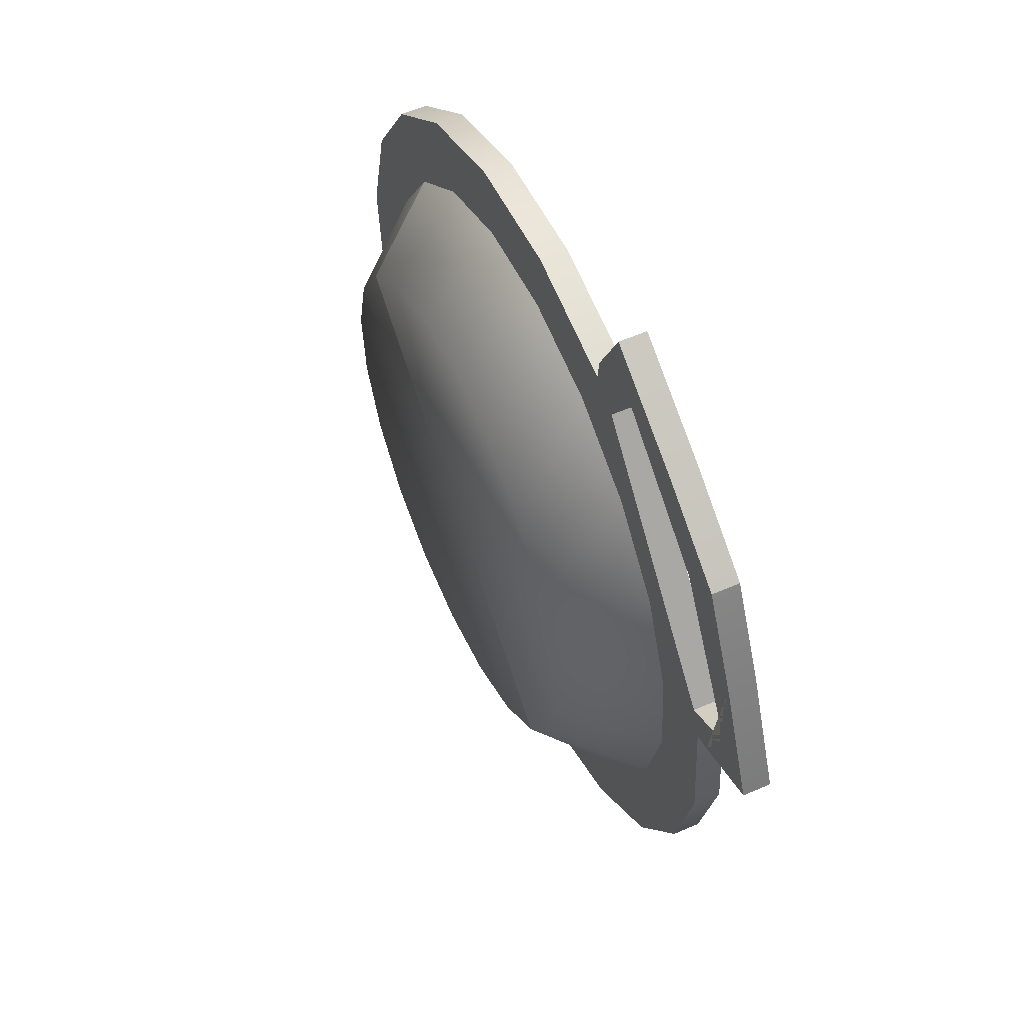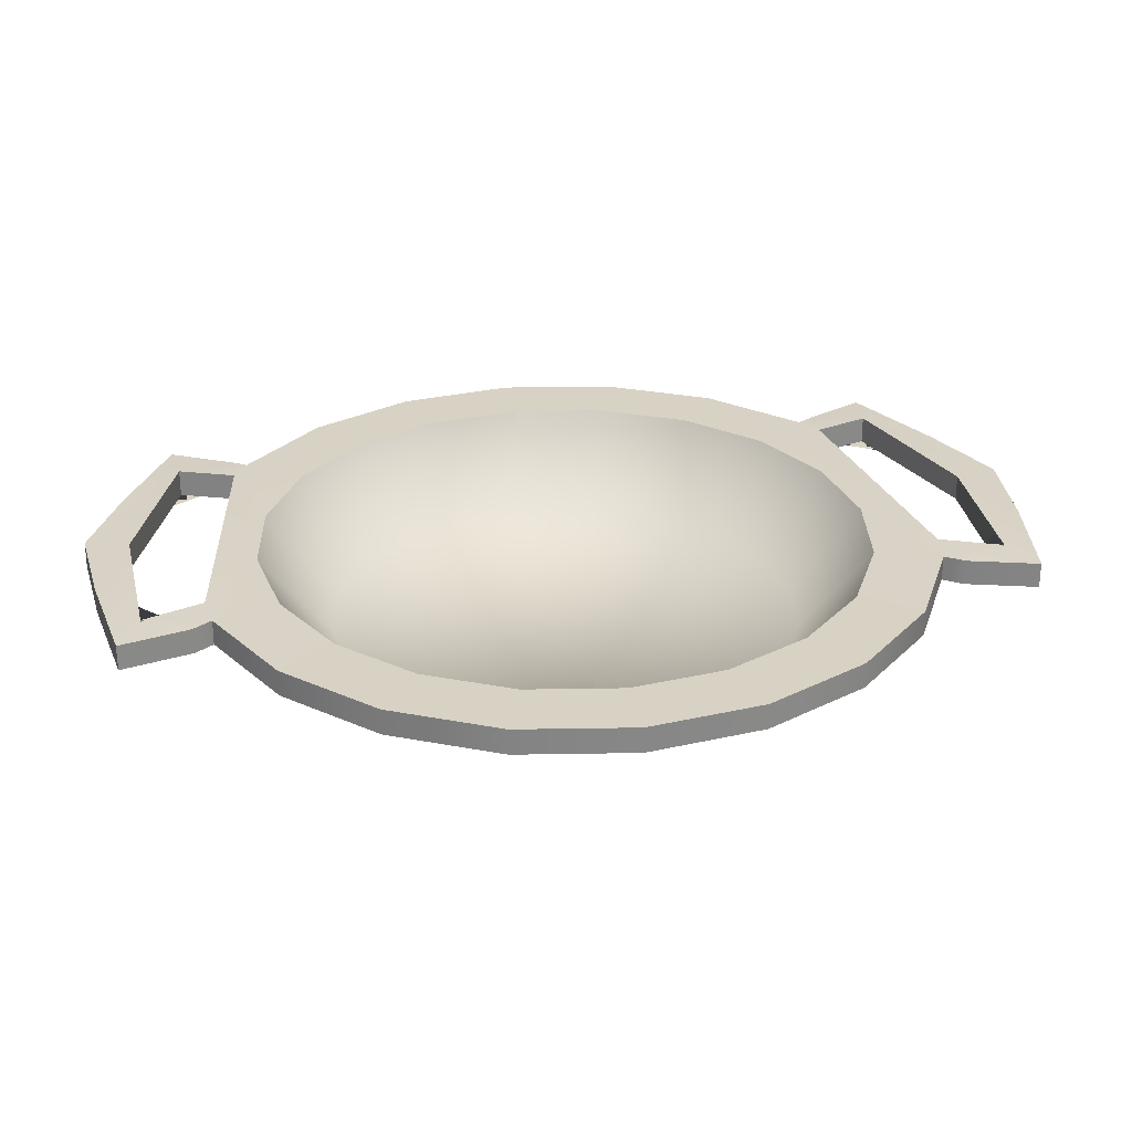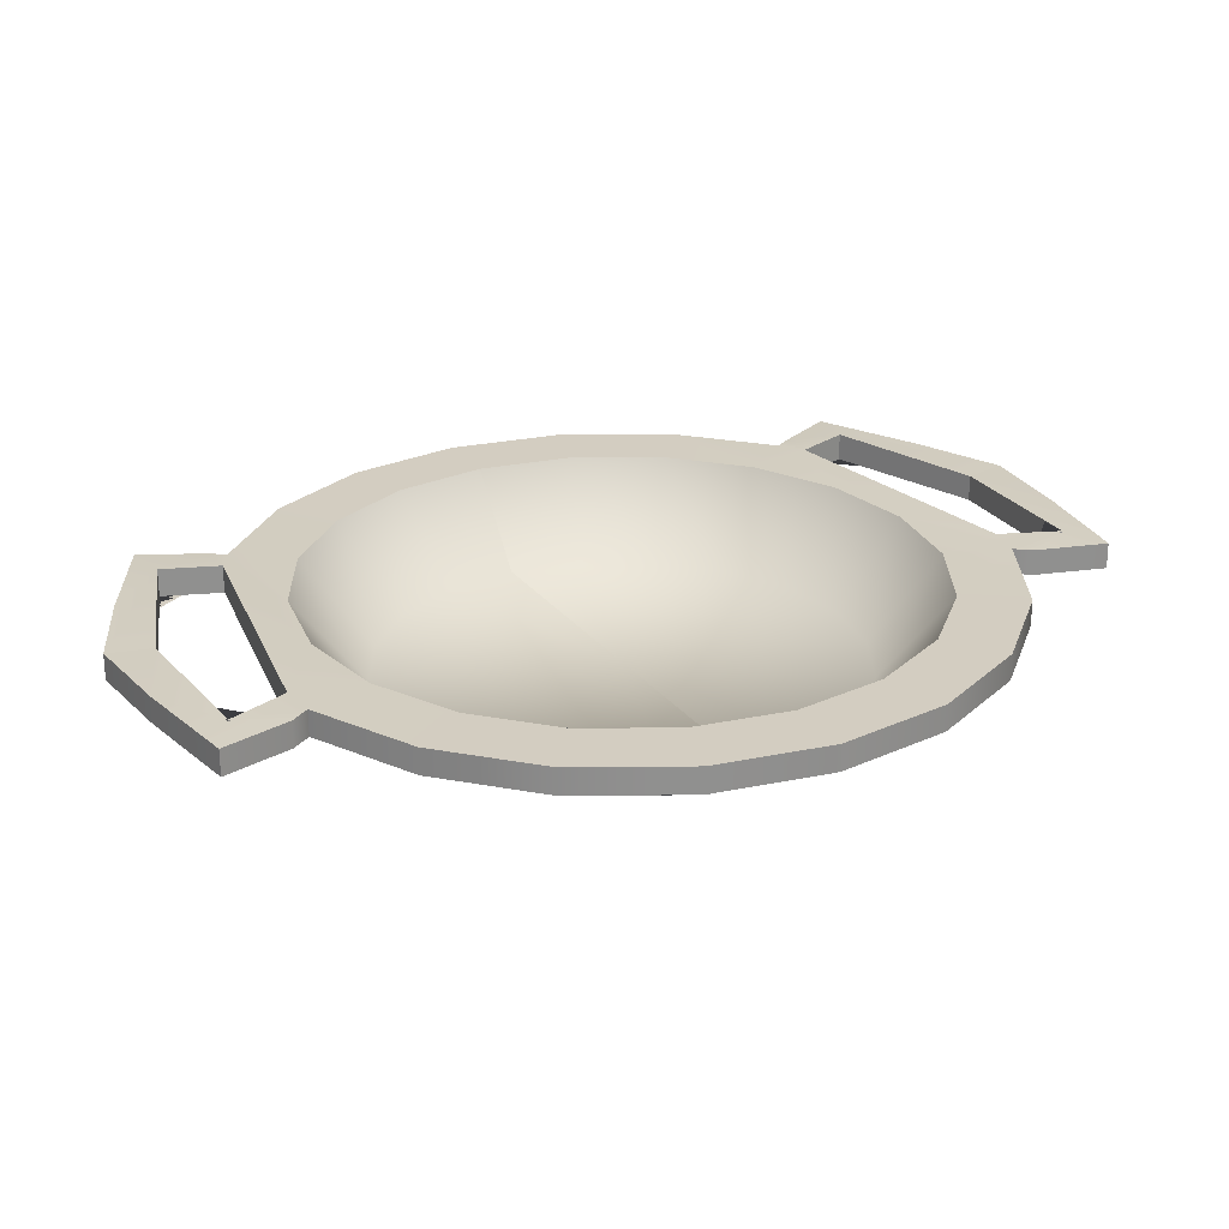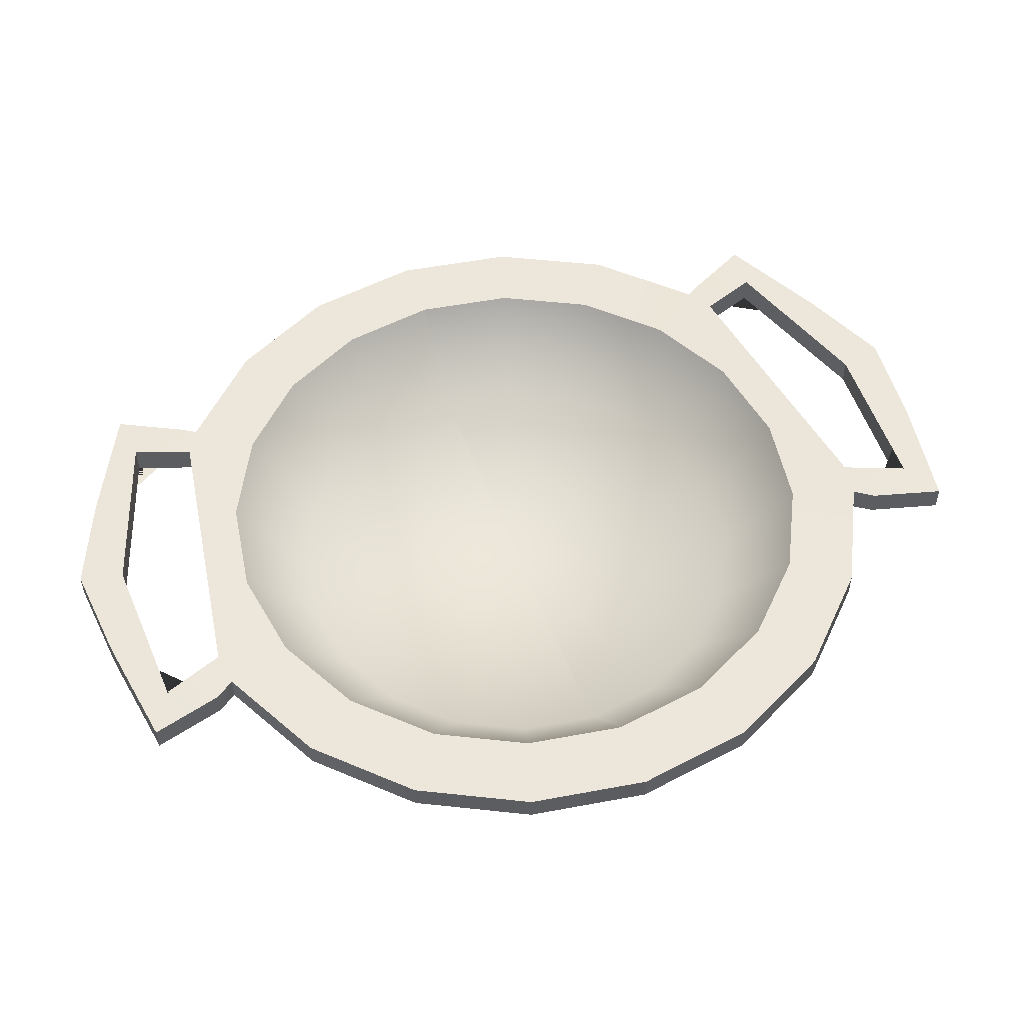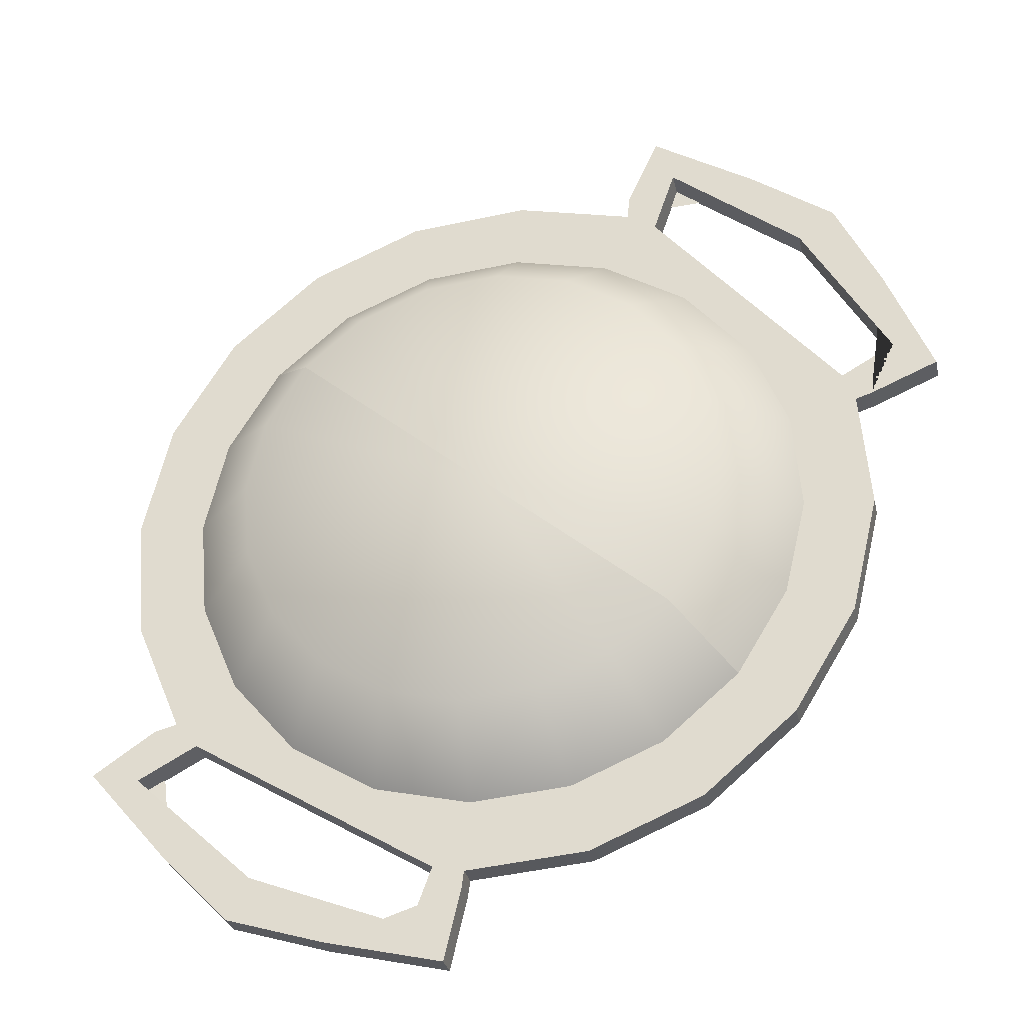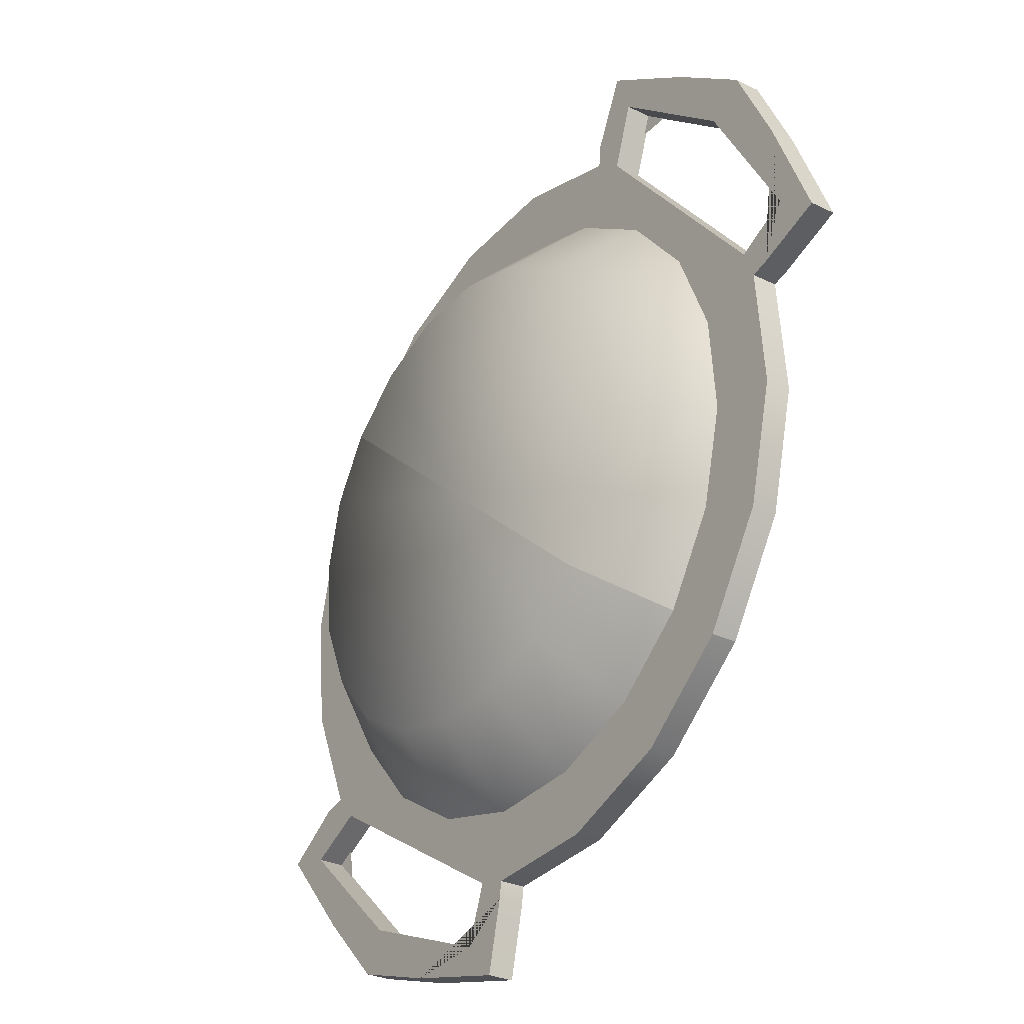
<metadata>
{"format":"obj","ext":"obj","renderer":"f3d","projection":"perspective","resolution":1024,"background":"white","views":[{"elev":56.9,"azim":65.5,"up":"+Z"},{"elev":27.7,"azim":-60.2,"up":"+Y"},{"elev":24.8,"azim":-77.7,"up":"+Y"},{"elev":52.9,"azim":-70.1,"up":"+Y"},{"elev":-30.0,"azim":12.2,"up":"+Z"},{"elev":-28.8,"azim":54.2,"up":"+Z"}]}
</metadata>
<code>
g default
v -45.32 152.2 97.39
v -47.84 152.2 95.22
v -50.92 152.2 93.93
v -54.24 152.2 93.66
v -57.48 152.2 94.42
v -60.33 152.2 96.16
v -62.5 152.2 98.68
v -63.79 152.2 101.8
v -64.06 152.2 105.1
v -63.29 152.2 108.3
v -61.56 152.2 111.2
v -45.32 152.8 97.39
v -47.84 152.8 95.22
v -50.92 152.8 93.93
v -54.24 152.8 93.66
v -57.48 152.8 94.42
v -60.33 152.8 96.16
v -62.5 152.8 98.68
v -63.79 152.8 101.8
v -64.06 152.8 105.1
v -63.29 152.8 108.3
v -61.56 152.8 111.2
v -53.44 152.2 104.3
v -53.44 152.8 104.3
v -42.92 155.5 95.36
v -42.92 156.7 95.36
v -46.19 155.5 92.55
v -46.19 156.7 92.55
v -50.17 155.5 90.88
v -50.17 156.7 90.88
v -54.47 155.5 90.53
v -54.47 156.7 90.53
v -58.67 155.5 91.52
v -58.67 156.7 91.52
v -62.36 155.5 93.76
v -62.36 156.7 93.76
v -65.17 155.5 97.03
v -65.17 156.7 97.03
v -66.84 155.5 101
v -66.84 156.7 101
v -67.19 155.5 105.3
v -67.19 156.7 105.3
v -66.2 155.5 109.5
v -66.2 156.7 109.5
v -63.96 155.5 113.2
v -63.96 156.7 113.2
v -40.6 155.5 93.39
v -40.6 156.7 93.39
v -44.59 155.5 89.96
v -44.59 156.7 89.96
v -49.45 155.5 87.92
v -49.45 156.7 87.92
v -54.7 155.5 87.49
v -54.7 156.7 87.49
v -56.06 155.5 87.79
v -56.06 156.8 87.79
v -66.77 155.5 94.3
v -66.77 156.8 94.3
v -67.76 155.5 95.43
v -67.76 156.7 95.43
v -69.79 155.5 100.3
v -69.79 156.7 100.3
v -70.23 155.5 105.5
v -70.23 156.7 105.5
v -69.02 155.5 110.7
v -69.02 156.7 110.7
v -66.28 155.5 115.2
v -66.28 156.7 115.2
v -54.8 155.5 86.75
v -56.99 155.5 85.25
v -56.99 156.8 85.25
v -54.8 156.7 86.75
v -69.35 155.5 92.9
v -68.75 155.5 95.16
v -68.75 156.7 95.16
v -69.35 156.8 92.9
v -55.53 155.5 83.64
v -60.66 155.5 84.85
v -60.66 156.7 84.85
v -55.53 156.7 83.64
v -68.02 155.5 89.33
v -71.45 155.5 93.32
v -71.45 156.7 93.32
v -68.02 156.7 89.33
v -64.01 155.5 87.95
v -64.01 156.7 87.95
v -64.91 156.7 86.15
v -64.91 155.5 86.15
v -37.86 155.5 97.89
v -37.86 156.7 97.89
v -36.65 155.5 103
v -36.65 156.7 103
v -37.09 155.5 108.3
v -37.09 156.7 108.3
v -33.43 155.5 109.7
v -35.46 155.5 114.6
v -35.46 156.7 114.6
v -33.43 156.7 109.7
v -37.6 155.5 109.6
v -45.77 155.5 119.1
v -45.77 156.8 119.1
v -37.6 156.8 109.6
v -41.07 155.5 121.1
v -45.57 155.5 123.8
v -45.57 156.7 123.8
v -41.07 156.7 121.1
v -47.05 155.5 119.9
v -52.18 155.5 121.1
v -52.18 156.7 121.1
v -47.05 156.7 119.9
v -57.43 155.5 120.6
v -57.43 156.7 120.6
v -62.29 155.5 118.6
v -62.29 156.7 118.6
v -43.59 152.2 100.2
v -42.82 152.2 103.5
v -43.09 152.2 106.8
v -44.38 152.2 109.9
v -46.55 152.2 112.4
v -49.4 152.2 114.1
v -52.64 152.2 114.9
v -55.96 152.2 114.6
v -59.04 152.2 113.3
v -43.59 152.8 100.2
v -42.82 152.8 103.5
v -43.09 152.8 106.8
v -44.38 152.8 109.9
v -46.55 152.8 112.4
v -49.4 152.8 114.1
v -52.64 152.8 114.9
v -55.96 152.8 114.6
v -59.04 152.8 113.3
v -40.68 155.5 99.05
v -40.68 156.7 99.05
v -39.69 155.5 103.2
v -39.69 156.7 103.2
v -40.04 155.5 107.5
v -40.04 156.7 107.5
v -41.71 155.5 111.5
v -41.71 156.7 111.5
v -44.52 155.5 114.8
v -44.52 156.7 114.8
v -48.21 155.5 117
v -48.21 156.7 117
v -52.41 155.5 118
v -52.41 156.7 118
v -56.71 155.5 117.7
v -56.71 156.7 117.7
v -60.69 155.5 116
v -60.69 156.7 116
v -35.25 155.5 110.9
v -36.37 155.5 108.5
v -35.25 156.8 110.9
v -36.37 156.7 108.5
v -46.95 155.5 120.9
v -44.82 155.5 121.8
v -46.95 156.7 120.9
v -44.82 156.8 121.8
v -39.06 156.7 117.4
v -39.06 155.5 117.4
v -37.43 156.7 118.6
v -37.43 155.5 118.6
g polySurface171 polySurface76
f 47 49 50 48
f 49 51 52 50
f 51 53 54 52
f 77 78 79 80
f 55 57 58 56
f 81 82 83 84
f 59 61 62 60
f 61 63 64 62
f 63 65 66 64
f 65 67 68 66
f 2 1 23
f 3 2 23
f 4 3 23
f 5 4 23
f 6 5 23
f 7 6 23
f 8 7 23
f 9 8 23
f 10 9 23
f 11 10 23
f 12 13 24
f 13 14 24
f 14 15 24
f 15 16 24
f 16 17 24
f 17 18 24
f 18 19 24
f 19 20 24
f 20 21 24
f 21 22 24
f 1 2 27 25
f 13 12 26 28
f 2 3 29 27
f 14 13 28 30
f 3 4 31 29
f 15 14 30 32
f 4 5 33 31
f 16 15 32 34
f 5 6 35 33
f 17 16 34 36
f 6 7 37 35
f 18 17 36 38
f 7 8 39 37
f 19 18 38 40
f 8 9 41 39
f 20 19 40 42
f 9 10 43 41
f 21 20 42 44
f 10 11 45 43
f 22 21 44 46
f 25 27 49 47
f 28 26 48 50
f 27 29 51 49
f 30 28 50 52
f 29 31 53 51
f 32 30 52 54
f 31 33 55 53
f 34 32 54 56
f 33 35 57 55
f 36 34 56 58
f 35 37 59 57
f 38 36 58 60
f 37 39 61 59
f 40 38 60 62
f 39 41 63 61
f 42 40 62 64
f 41 43 65 63
f 44 42 64 66
f 43 45 67 65
f 46 44 66 68
f 53 55 70 69
f 55 56 71 70
f 56 54 72 71
f 54 53 69 72
f 57 59 74 73
f 59 60 75 74
f 60 58 76 75
f 58 57 73 76
f 69 70 78 77
f 71 72 80 79
f 72 69 77 80
f 73 74 82 81
f 74 75 83 82
f 75 76 84 83
f 70 71 86 85
f 71 79 87 86
f 79 78 88 87
f 78 70 85 88
f 76 73 85 86
f 73 81 88 85
f 81 84 87 88
f 84 76 86 87
f 47 48 90 89
f 89 90 92 91
f 91 92 94 93
f 95 98 97 96
f 99 102 101 100
f 103 106 105 104
f 107 110 109 108
f 108 109 112 111
f 111 112 114 113
f 113 114 68 67
f 115 23 1
f 116 23 115
f 117 23 116
f 118 23 117
f 119 23 118
f 120 23 119
f 121 23 120
f 122 23 121
f 123 23 122
f 11 23 123
f 12 24 124
f 124 24 125
f 125 24 126
f 126 24 127
f 127 24 128
f 128 24 129
f 129 24 130
f 130 24 131
f 131 24 132
f 132 24 22
f 1 25 133 115
f 124 134 26 12
f 115 133 135 116
f 125 136 134 124
f 116 135 137 117
f 126 138 136 125
f 117 137 139 118
f 127 140 138 126
f 118 139 141 119
f 128 142 140 127
f 119 141 143 120
f 129 144 142 128
f 120 143 145 121
f 130 146 144 129
f 121 145 147 122
f 131 148 146 130
f 122 147 149 123
f 132 150 148 131
f 123 149 45 11
f 22 46 150 132
f 25 47 89 133
f 134 90 48 26
f 133 89 91 135
f 136 92 90 134
f 135 91 93 137
f 138 94 92 136
f 137 93 99 139
f 140 102 94 138
f 139 99 100 141
f 142 101 102 140
f 141 100 107 143
f 144 110 101 142
f 143 107 108 145
f 146 109 110 144
f 145 108 111 147
f 148 112 109 146
f 147 111 113 149
f 150 114 112 148
f 149 113 67 45
f 46 68 114 150
f 93 152 151 99
f 99 151 153 102
f 102 153 154 94
f 94 154 152 93
f 100 156 155 107
f 107 155 157 110
f 110 157 158 101
f 101 158 156 100
f 152 95 96 151
f 153 97 98 154
f 154 98 95 152
f 156 103 104 155
f 155 104 105 157
f 157 105 106 158
f 151 160 159 153
f 153 159 161 97
f 97 161 162 96
f 96 162 160 151
f 158 159 160 156
f 156 160 162 103
f 103 162 161 106
f 106 161 159 158

</code>
